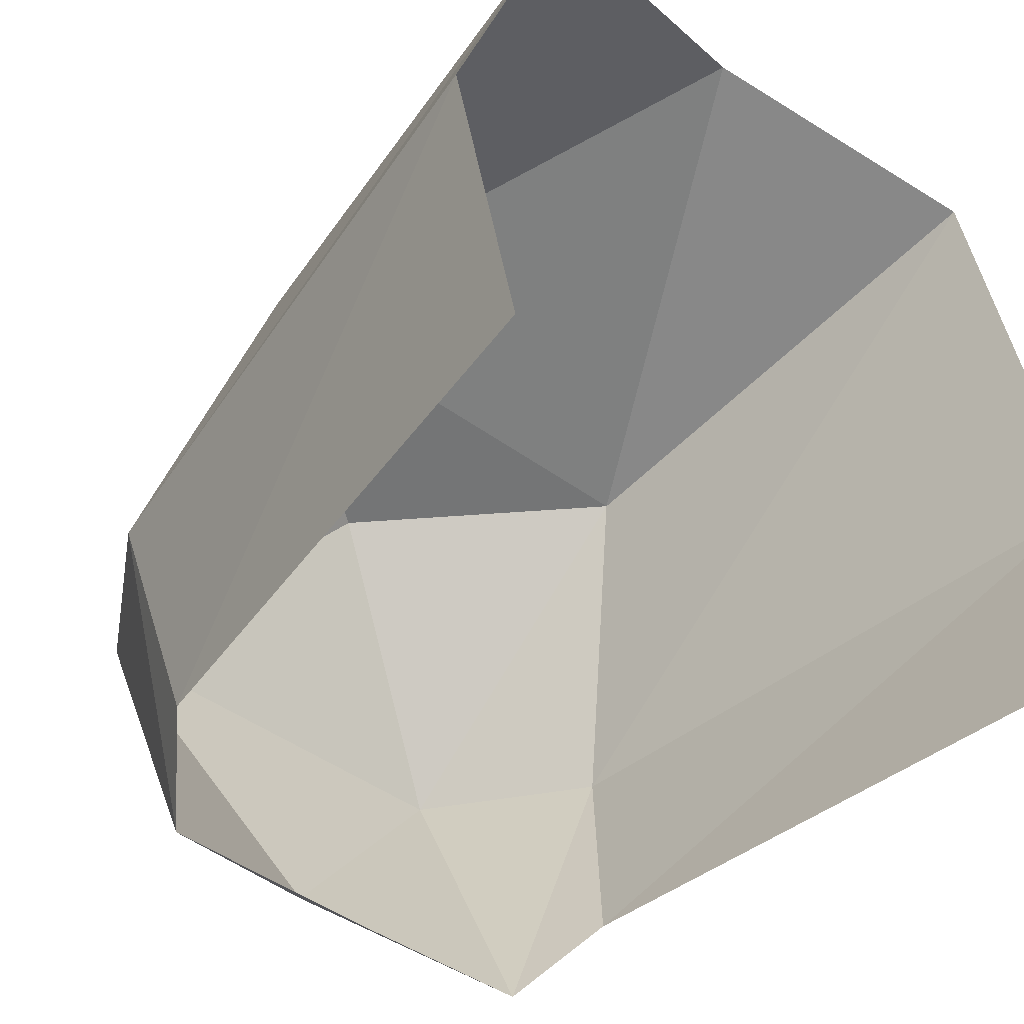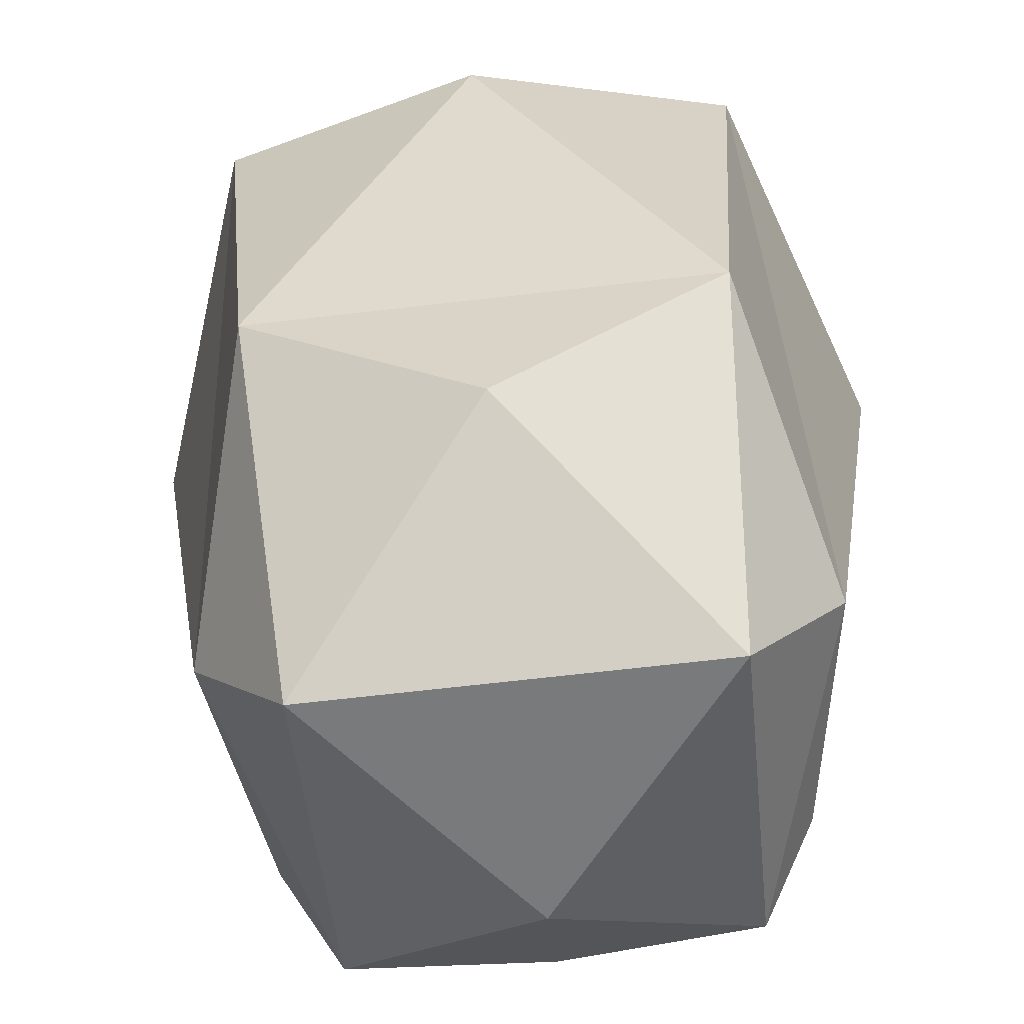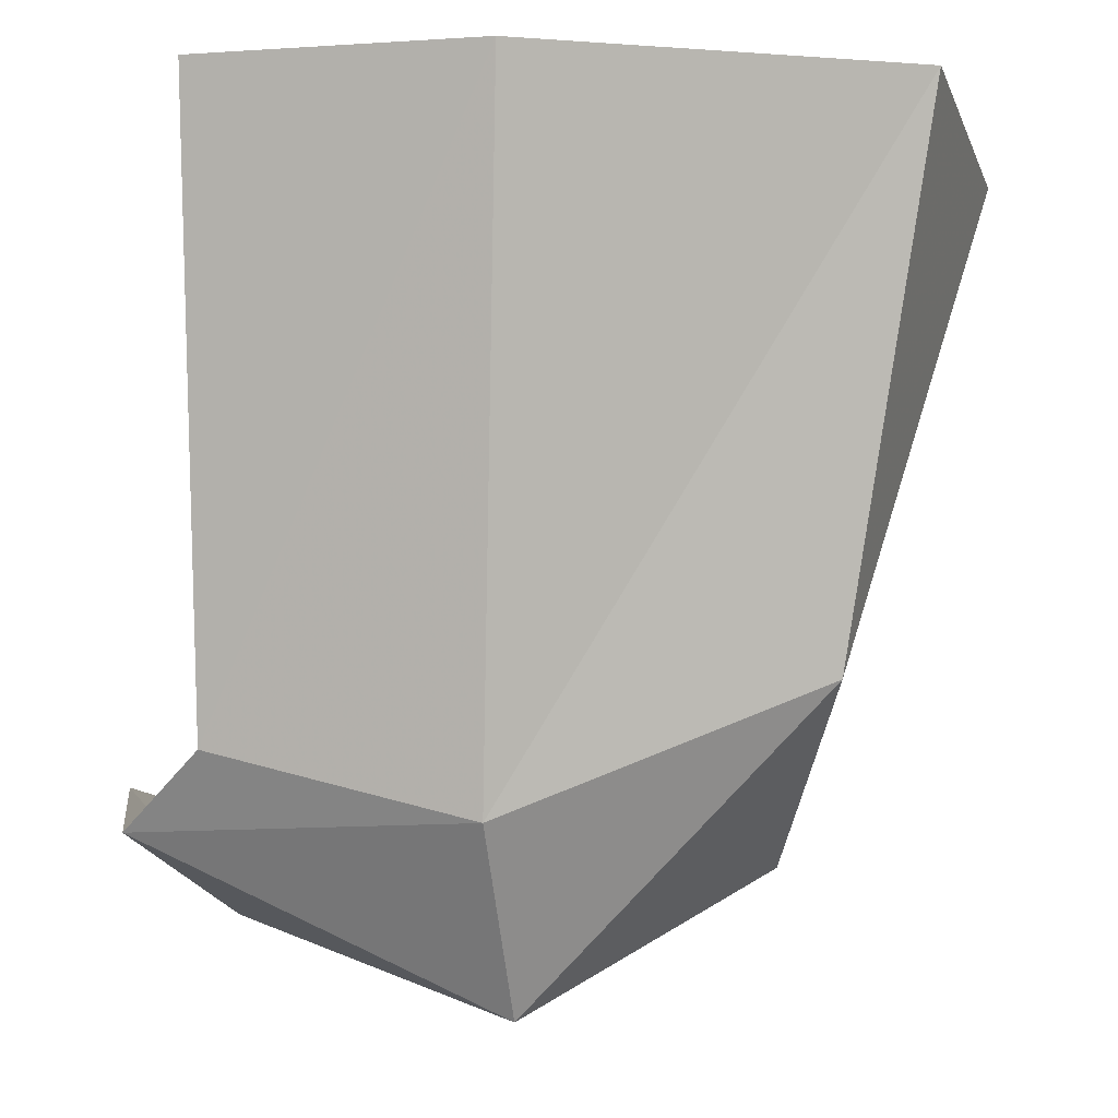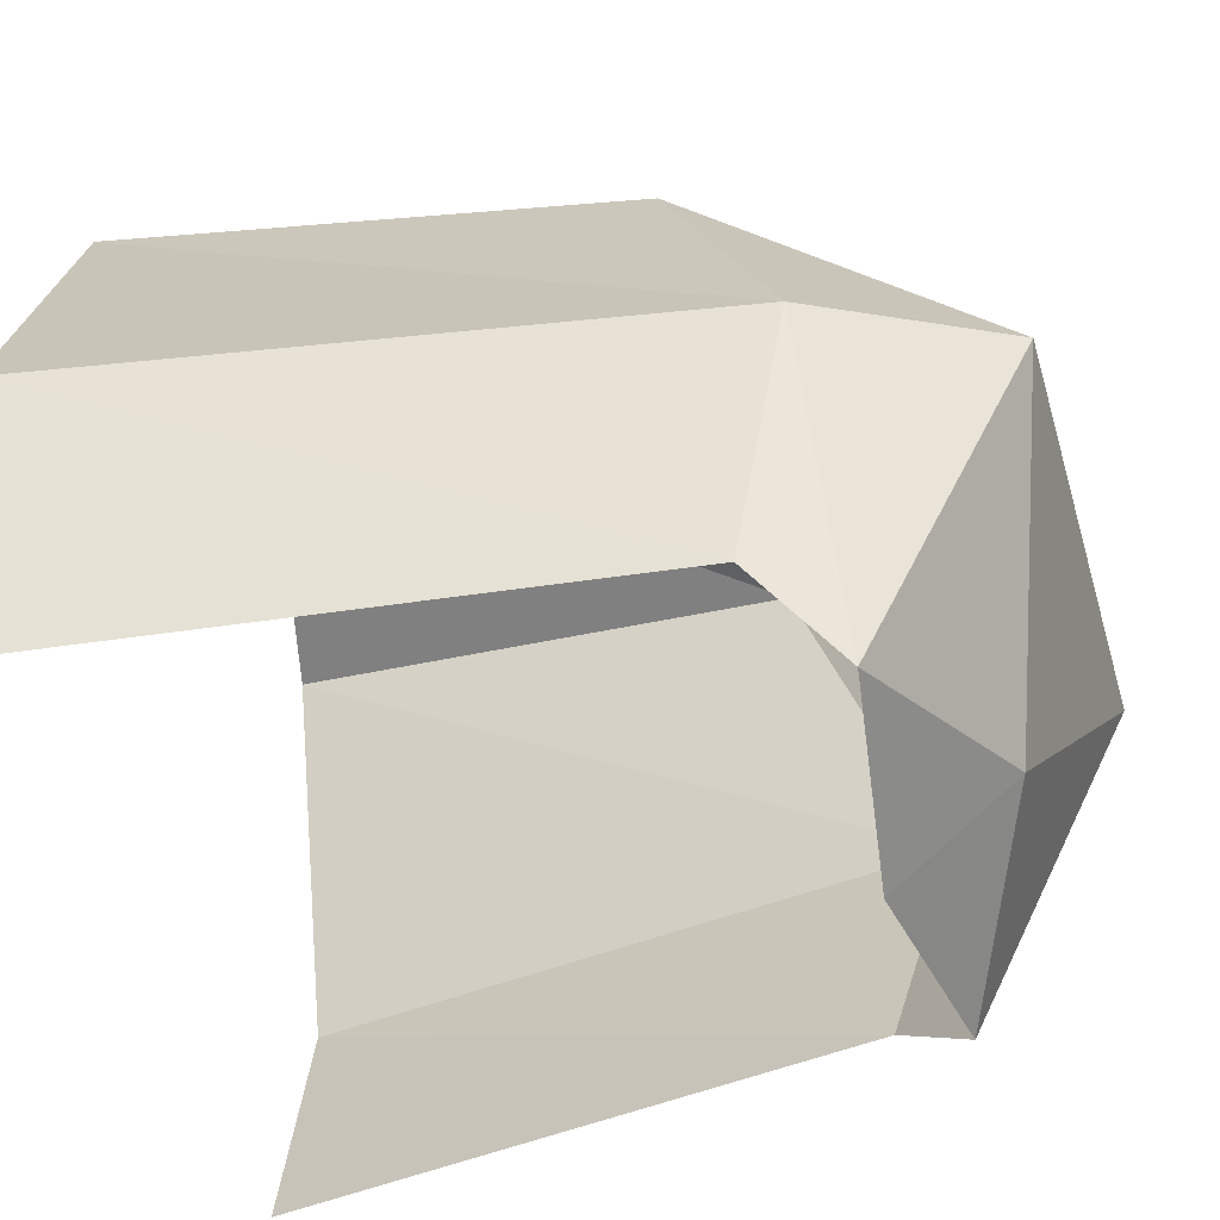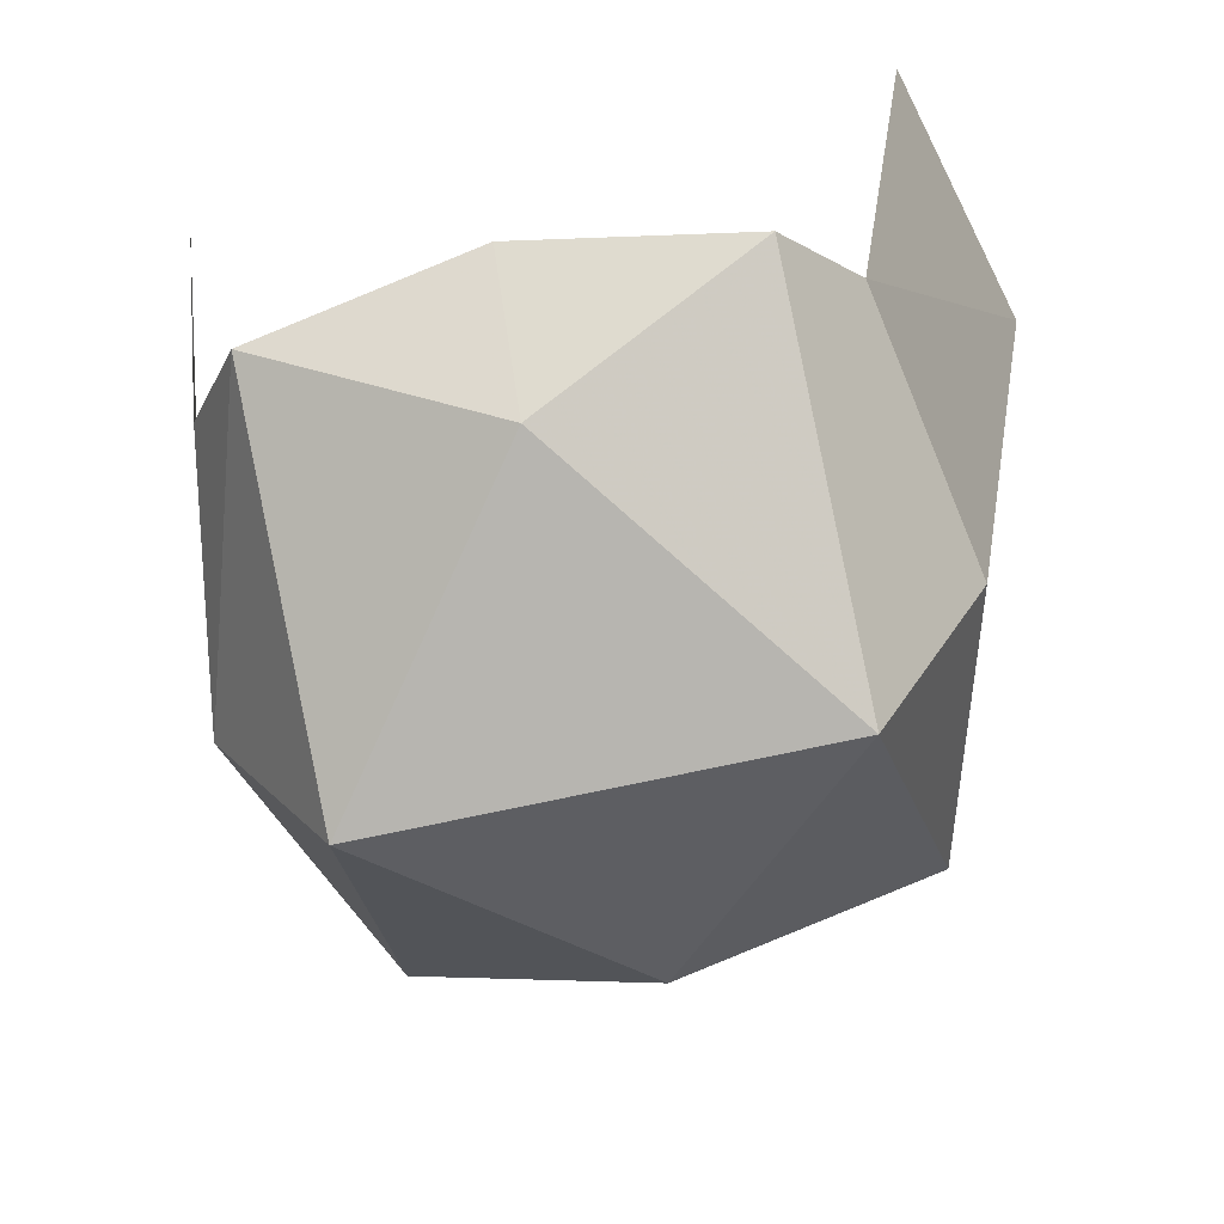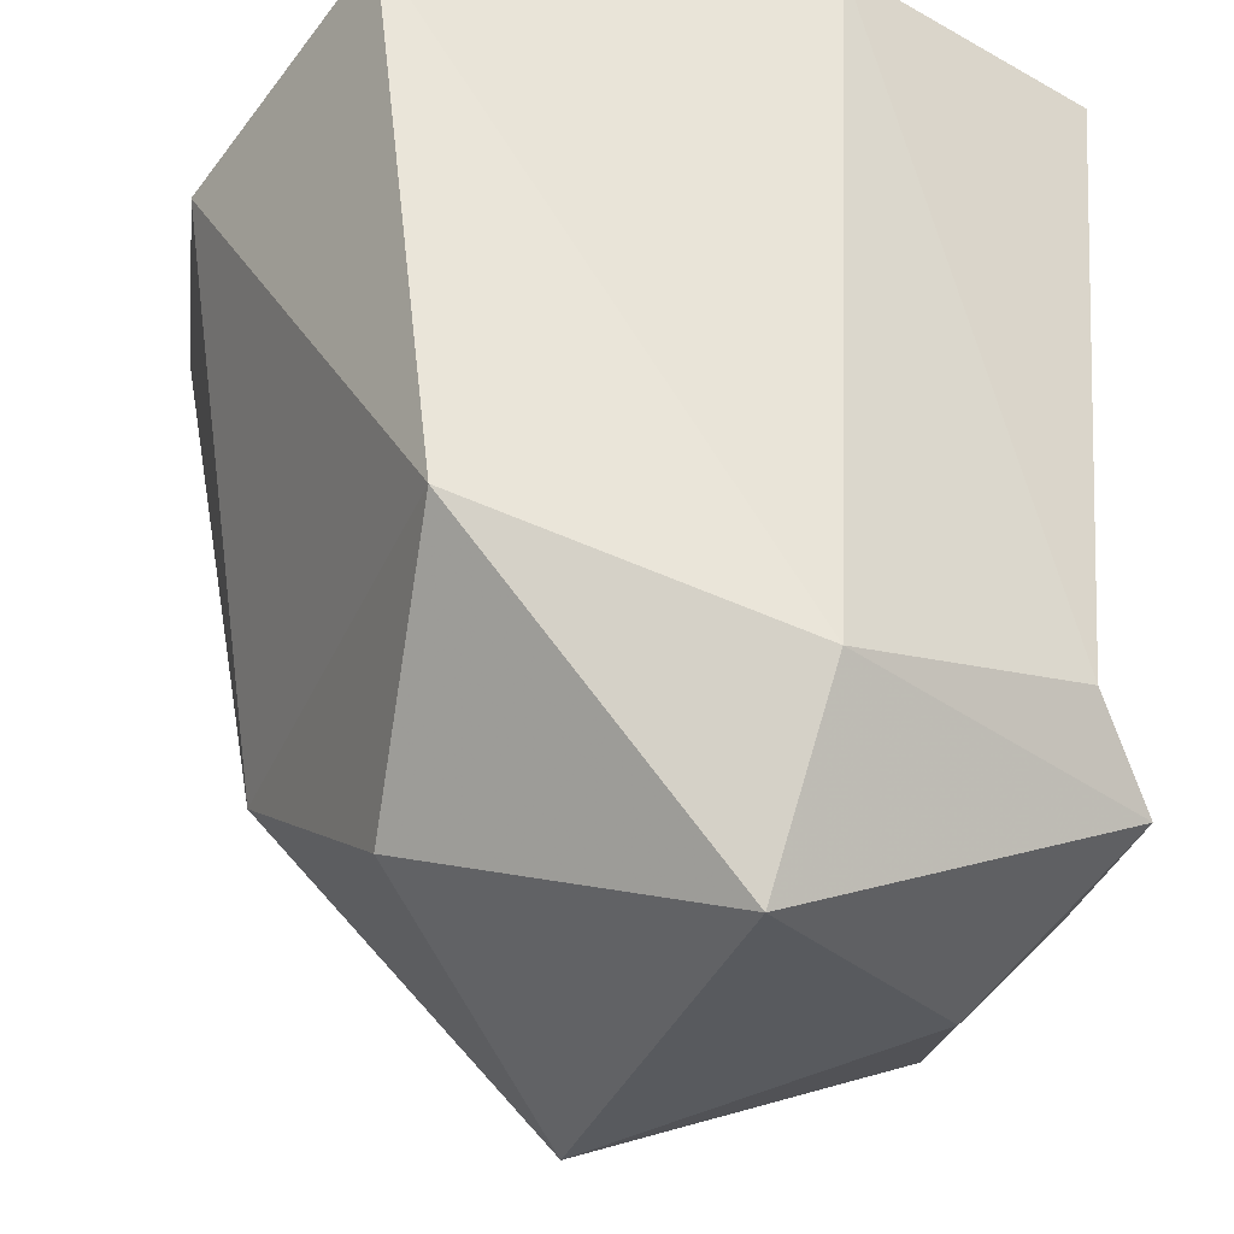
<metadata>
{"format":"obj","ext":"obj","renderer":"f3d","projection":"perspective","resolution":1024,"background":"white","views":[{"elev":-45.1,"azim":139.8,"up":"+Z"},{"elev":-73.3,"azim":6.4,"up":"+Y"},{"elev":-1.9,"azim":-88.6,"up":"+Y"},{"elev":-49.4,"azim":-74.0,"up":"+Z"},{"elev":-66.7,"azim":-167.3,"up":"+Y"},{"elev":-37.2,"azim":68.1,"up":"+Y"}]}
</metadata>
<code>
v -0.3281 -0.4219 -0.007812
v -0.2812 -0.3594 -0.2656
v -0.2188 -0.4375 -0.3438
v -0.2188 -0.6094 0.01562
v -0.25 -0.2969 0.3125
v -0.2969 0.25 0.3984
v -0.4297 0.25 0.007812
v 0 0.1875 0.4766
v 0.25 -0.2969 0.3125
v 0.2969 0.25 0.3984
v 0.2188 -0.4375 -0.3438
v 0 -0.5312 -0.2656
v 0 -0.4062 -0.375
v 0.2188 -0.6094 0.01562
v 0 -0.4844 0.2656
v 0.3281 -0.4219 -0.007812
v 0.4297 0.25 0.007812
v 0.2812 -0.3594 -0.2656
v 0.3594 0.25 -0.2734
v -0.3594 0.25 -0.2734
f 1 2 3
f 1 3 4
f 1 4 5
f 11 12 13
f 13 12 3
f 3 12 4
f 4 12 14
f 4 14 15
f 4 15 5
f 5 15 9
f 9 15 14
f 9 14 16
f 12 11 14
f 14 11 16
f 16 11 18
f 1 5 6
f 1 6 7
f 1 7 2
f 1 2 7
f 1 7 6
f 1 6 5
f 5 6 8
f 5 8 6
f 8 5 9
f 8 9 10
f 8 10 9
f 8 9 5
f 9 16 10
f 9 10 16
f 16 10 17
f 16 17 10
f 17 16 18
f 17 18 19
f 17 19 18
f 17 18 16
f 7 20 2
f 7 2 20

</code>
